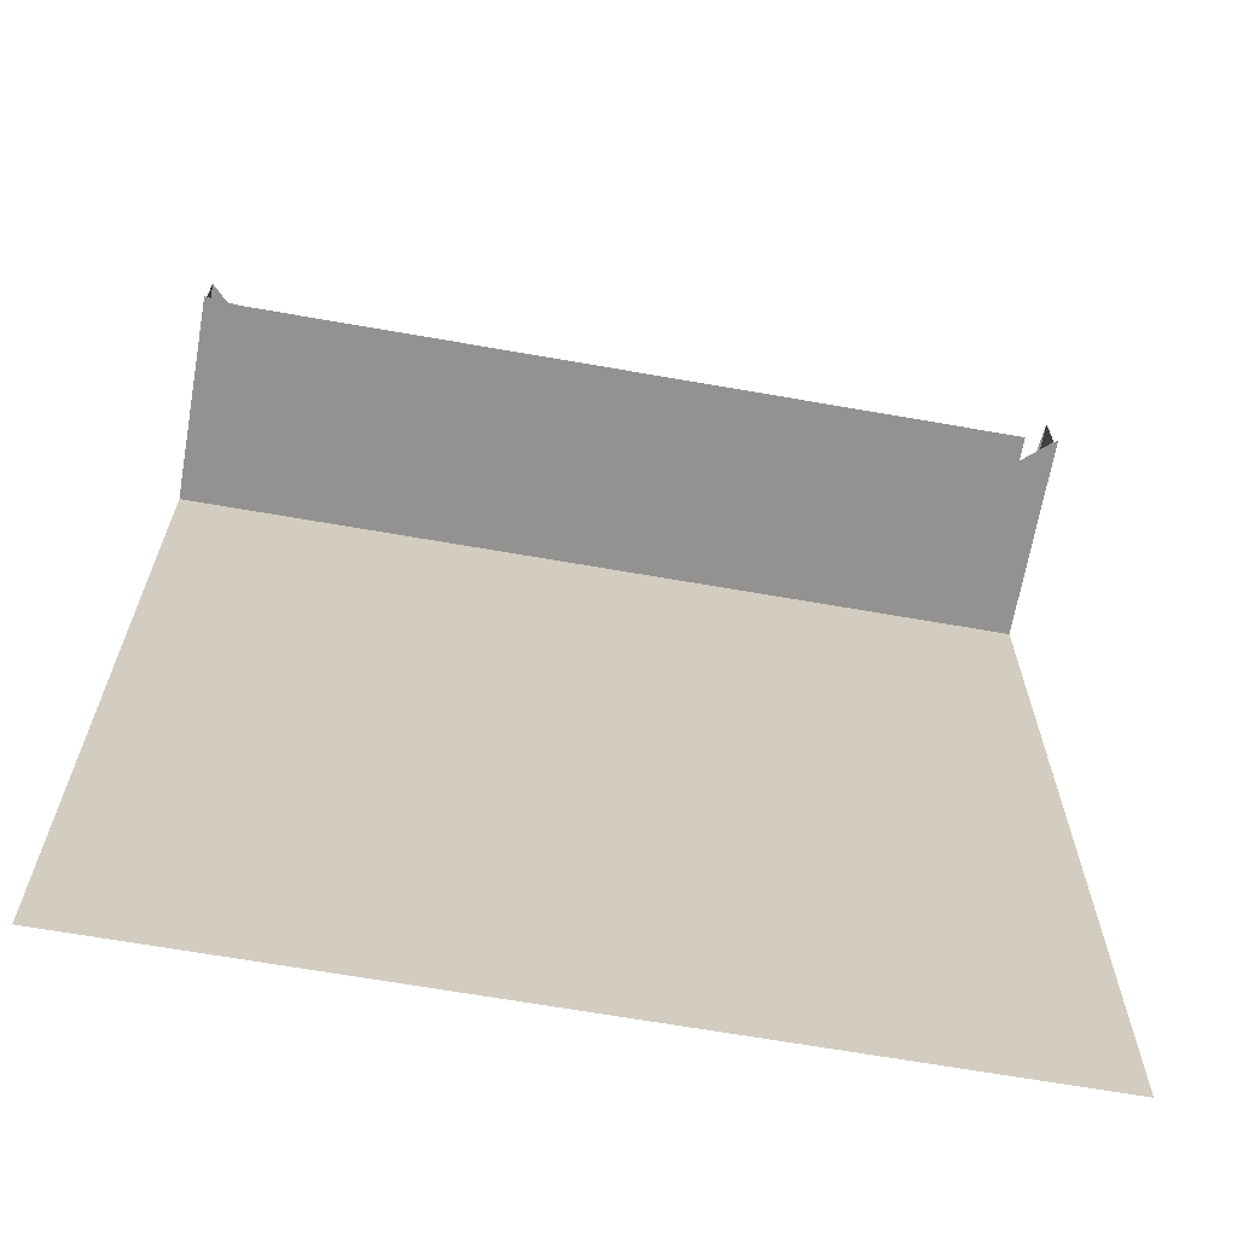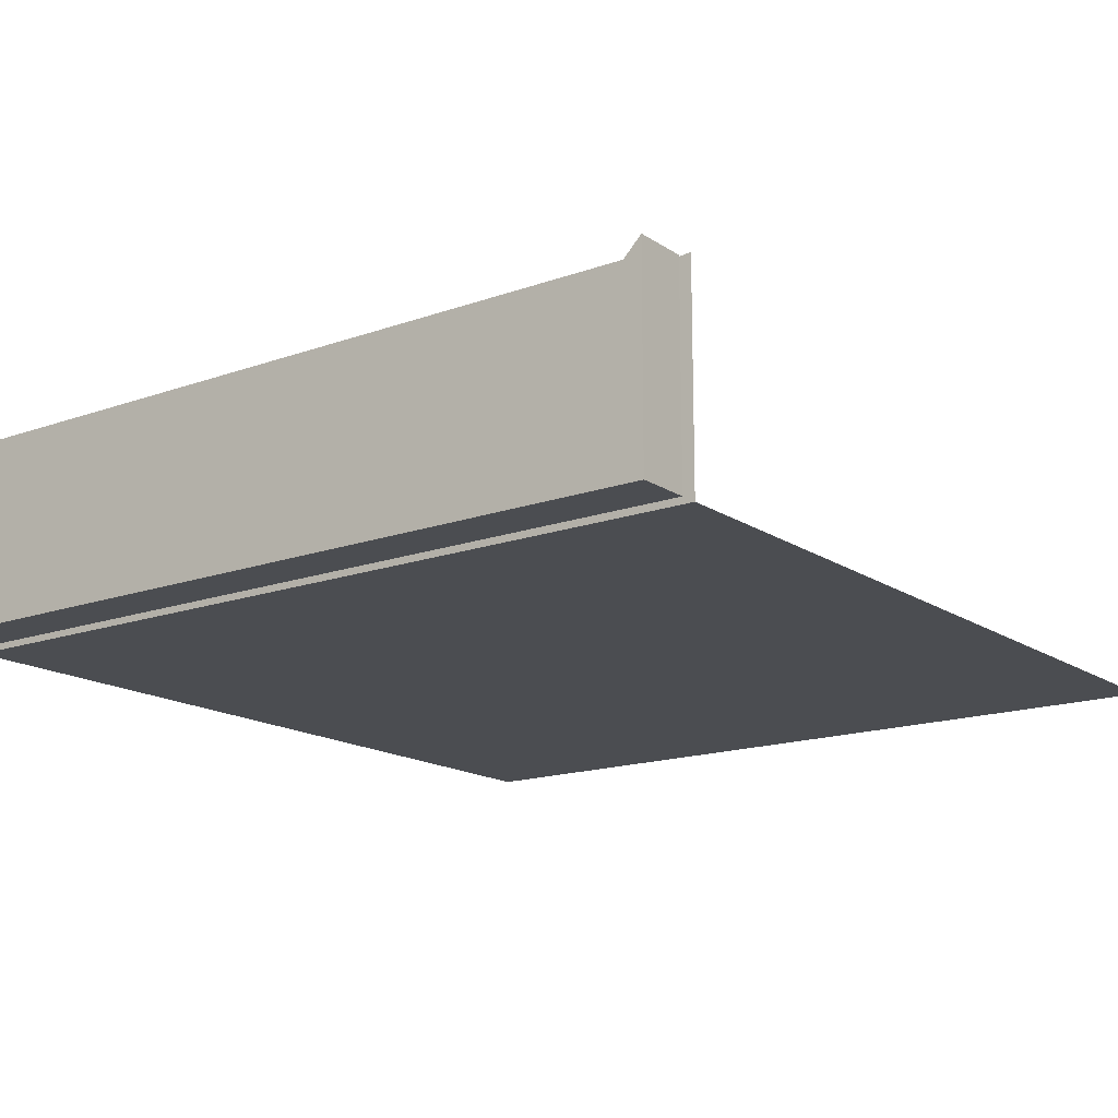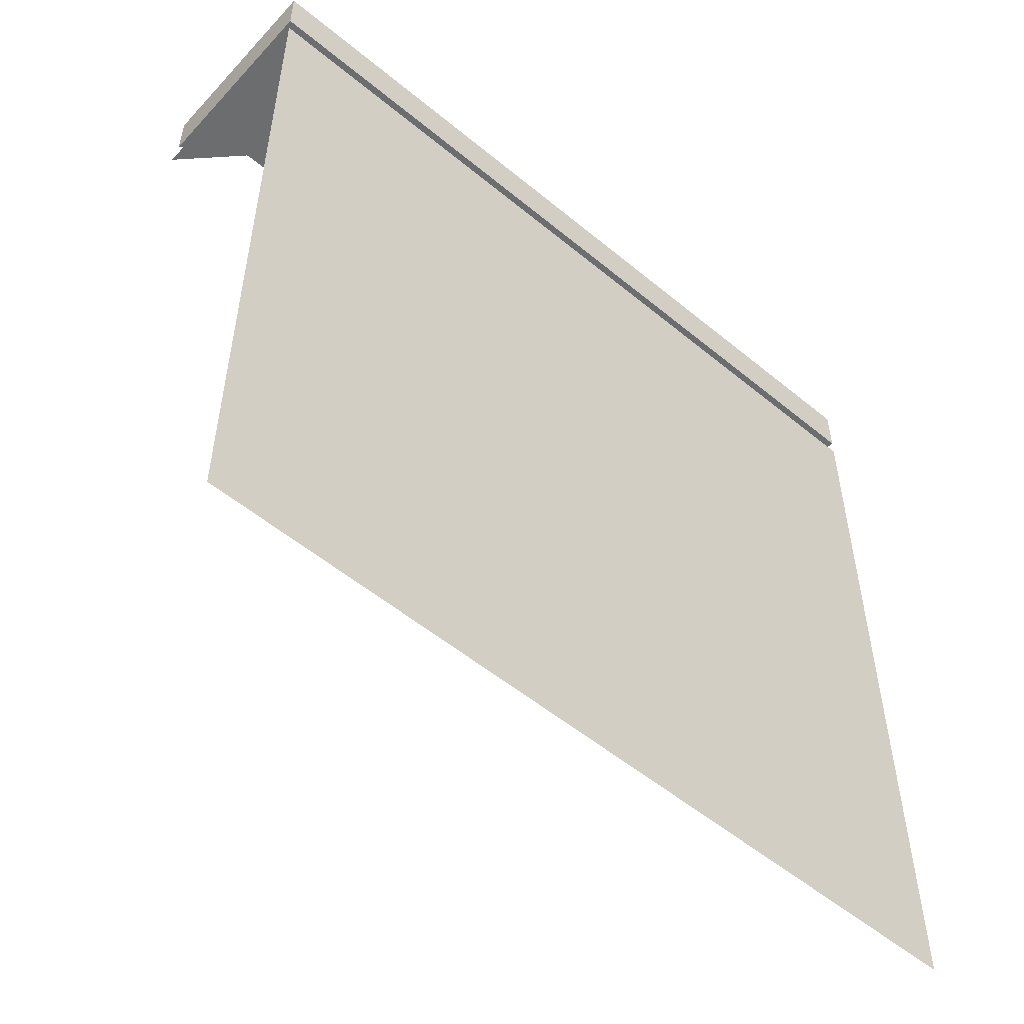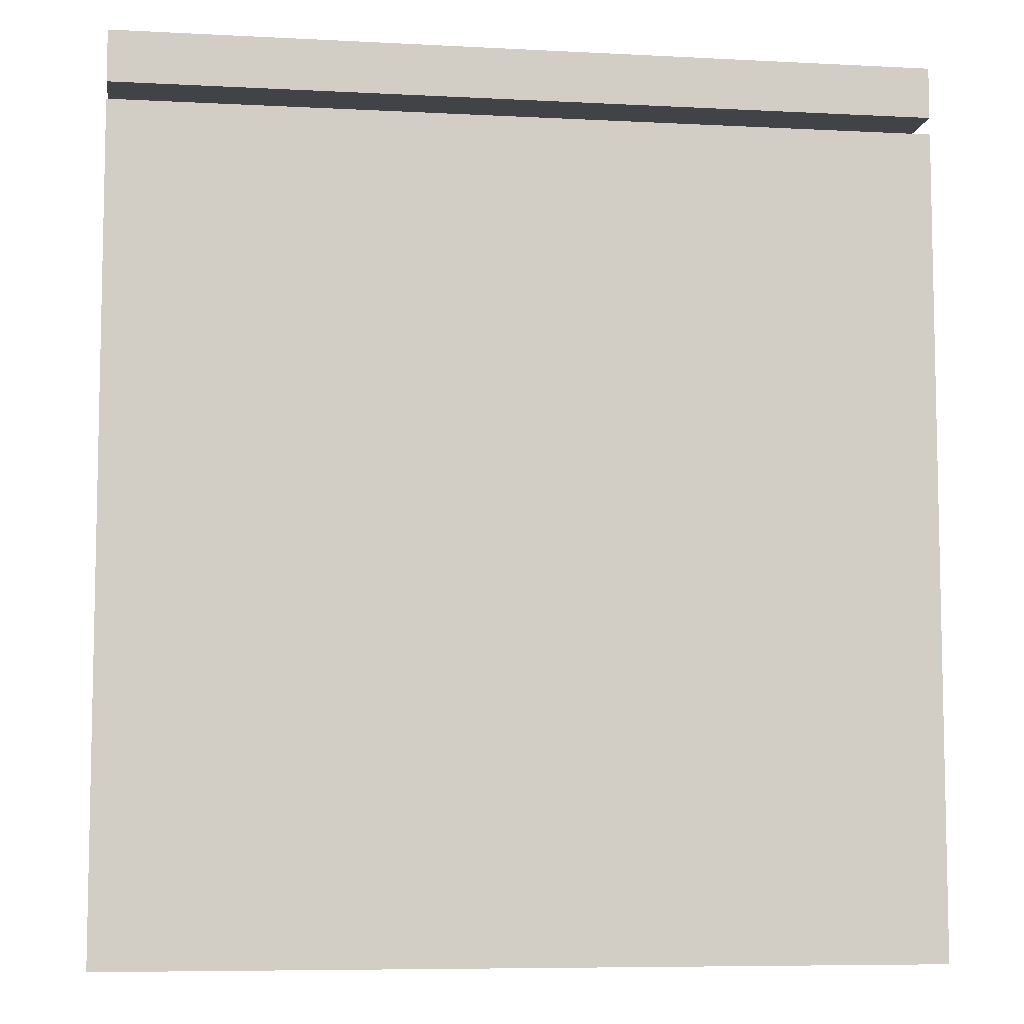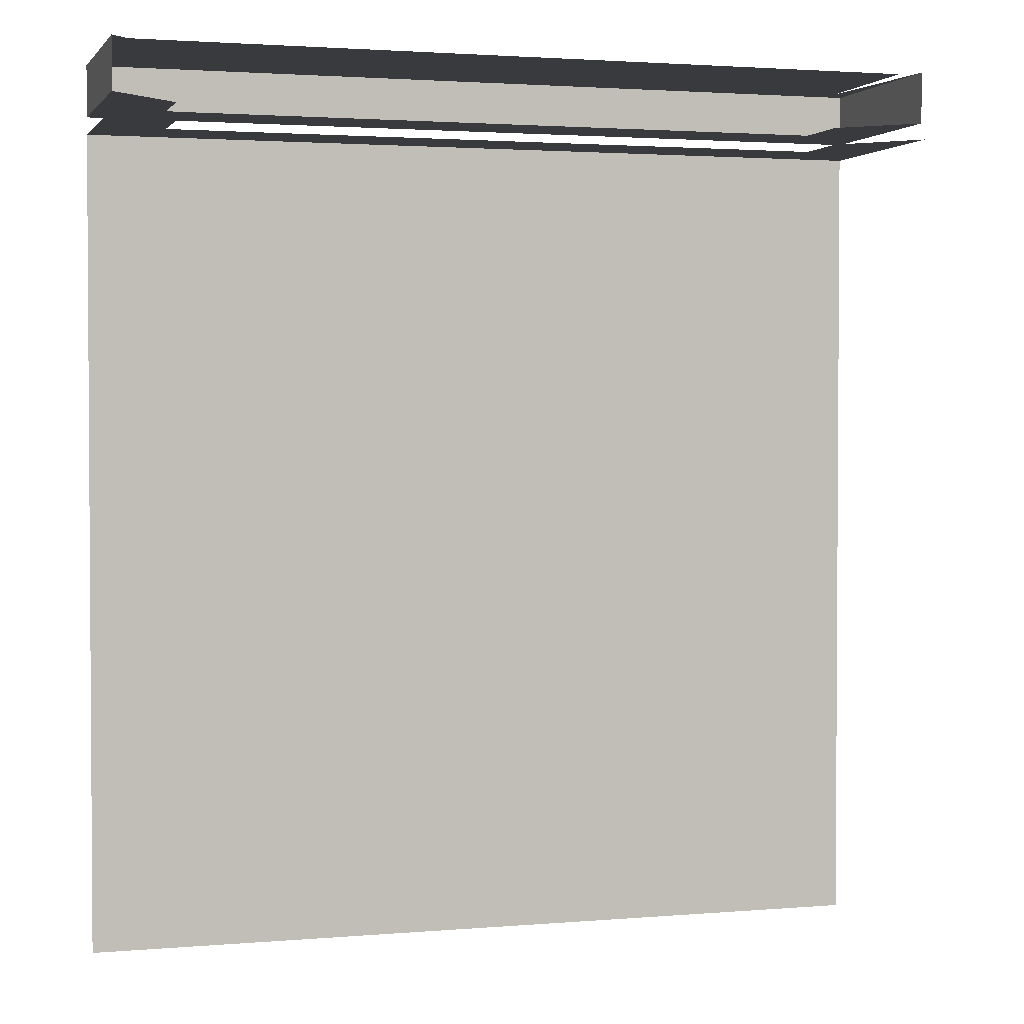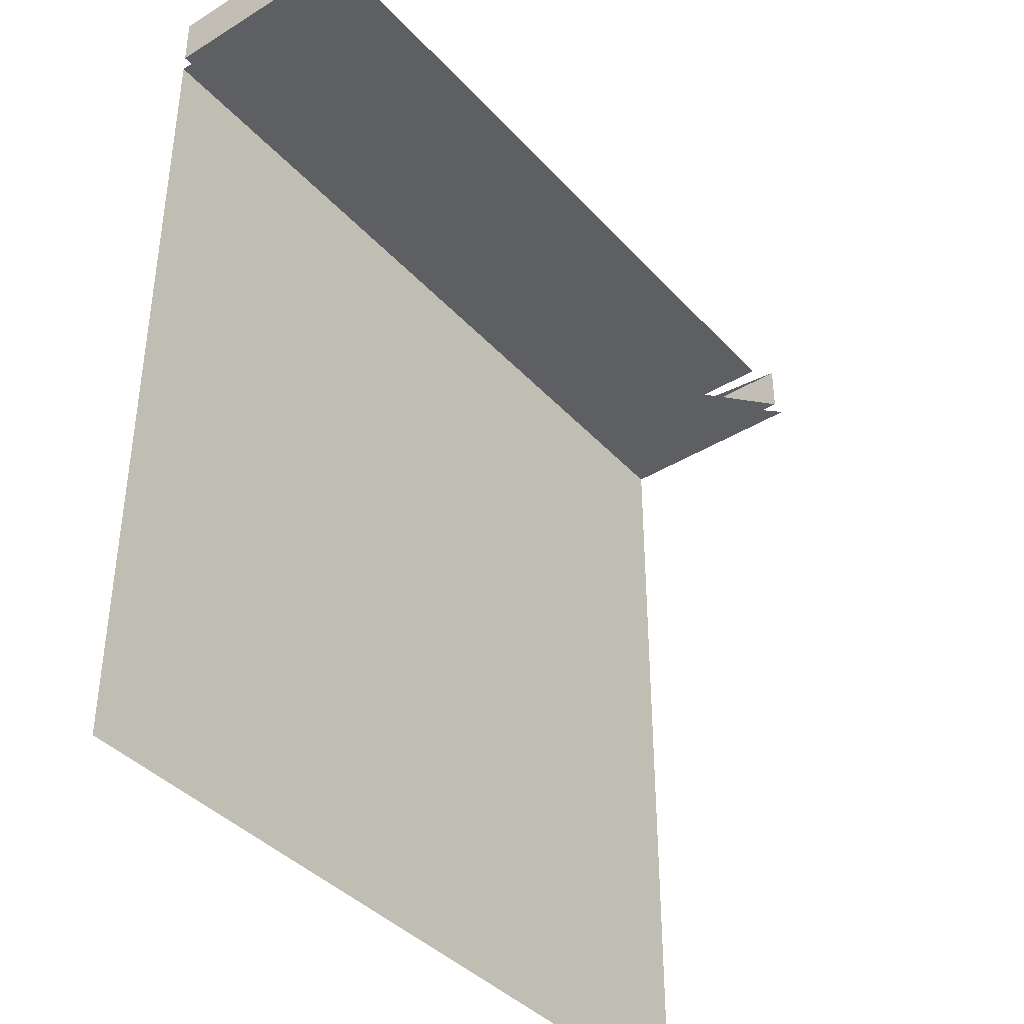
<metadata>
{"format":"obj","ext":"obj","renderer":"f3d","projection":"perspective","resolution":1024,"background":"white","views":[{"elev":-66.5,"azim":170.0,"up":"+Z"},{"elev":-16.0,"azim":36.6,"up":"+Y"},{"elev":-53.9,"azim":-41.3,"up":"+Z"},{"elev":-7.4,"azim":-8.4,"up":"+Z"},{"elev":2.2,"azim":163.2,"up":"+Z"},{"elev":-39.6,"azim":127.4,"up":"+Z"}]}
</metadata>
<code>
v 0.492 -0.4497 0.4034
v -0.4763 -0.4699 0.4034
v 0.492 -0.7133 0.4034
v -0.4763 -0.7133 0.4034
v 0.492 -0.4699 0.4034
v 0.492 -0.7133 -0.5699
v -0.3952 -0.6322 0.4034
v -0.3952 -0.551 0.4034
v -0.4763 -0.7133 -0.5699
v 0.4109 -0.6322 0.4034
v 0.4109 -0.551 0.4034
v -0.3952 -0.6322 0.4237
v 0.4109 -0.551 0.4237
v 0.4109 -0.6322 0.4237
v -0.3952 -0.551 0.4237
v 0.492 -0.7133 0.4237
v -0.4763 -0.4801 0.4237
v 0.492 -0.4801 0.4237
v -0.4763 -0.7133 0.4237
v 0.492 -0.4801 0.4845
v -0.4763 -0.7133 0.4845
v 0.492 -0.7133 0.4845
v -0.4763 -0.4801 0.4845
v 0.4717 -0.693 0.4845
v -0.456 -0.693 0.4845
v -0.456 -0.5003 0.4845
v 0.4717 -0.5003 0.4845
v -0.2241 -0.5003 0.4845
v 0.2398 -0.5003 0.4845
v 0.2398 -0.693 0.4845
v 0.007866 -0.5003 0.4845
v 0.007866 -0.693 0.4845
v -0.2241 -0.693 0.4845
f 3 1 5
f 4 7 2
f 4 6 3
f 10 3 5
f 7 4 10
f 2 7 8
f 11 5 8
f 6 4 9
f 3 10 4
f 10 5 11
f 14 16 12
f 12 17 15
f 18 14 13
f 16 14 18
f 19 12 16
f 12 19 17
f 20 16 18
f 16 21 19
f 21 17 19
f 16 20 22
f 21 16 22
f 17 21 23
f 24 22 20
f 22 24 21
f 21 25 23
f 24 20 27
f 25 21 24
f 25 24 30
f 25 30 32
f 25 32 33
f 5 1 3
f 2 7 4
f 3 6 4
f 5 3 10
f 10 4 7
f 8 7 2
f 8 5 11
f 9 4 6
f 4 10 3
f 11 5 10
f 7 12 10
f 7 8 12
f 11 13 8
f 13 10 11
f 11 10 13
f 14 10 12
f 15 12 8
f 15 8 13
f 10 13 14
f 14 13 10
f 13 12 14
f 14 12 13
f 12 16 14
f 12 13 15
f 15 13 12
f 15 17 12
f 13 14 18
f 18 14 16
f 16 12 19
f 17 19 12
f 18 16 20
f 19 21 16
f 19 17 21
f 22 20 16
f 22 16 21
f 23 21 17
f 20 22 24
f 21 24 22
f 23 25 21
f 27 20 24
f 24 21 25
f 24 30 27
f 30 24 25
f 26 28 25
f 29 27 30
f 32 30 25
f 33 25 28
f 28 31 33
f 31 29 32
f 30 32 29
f 33 32 25
f 32 33 31
f 27 30 24
f 30 27 29
f 33 31 28
f 31 33 32
f 10 12 7
f 12 8 7
f 8 13 11
f 12 10 14
f 8 12 15
f 13 8 15
f 25 28 26
f 28 25 33
f 32 29 31
f 29 32 30

</code>
